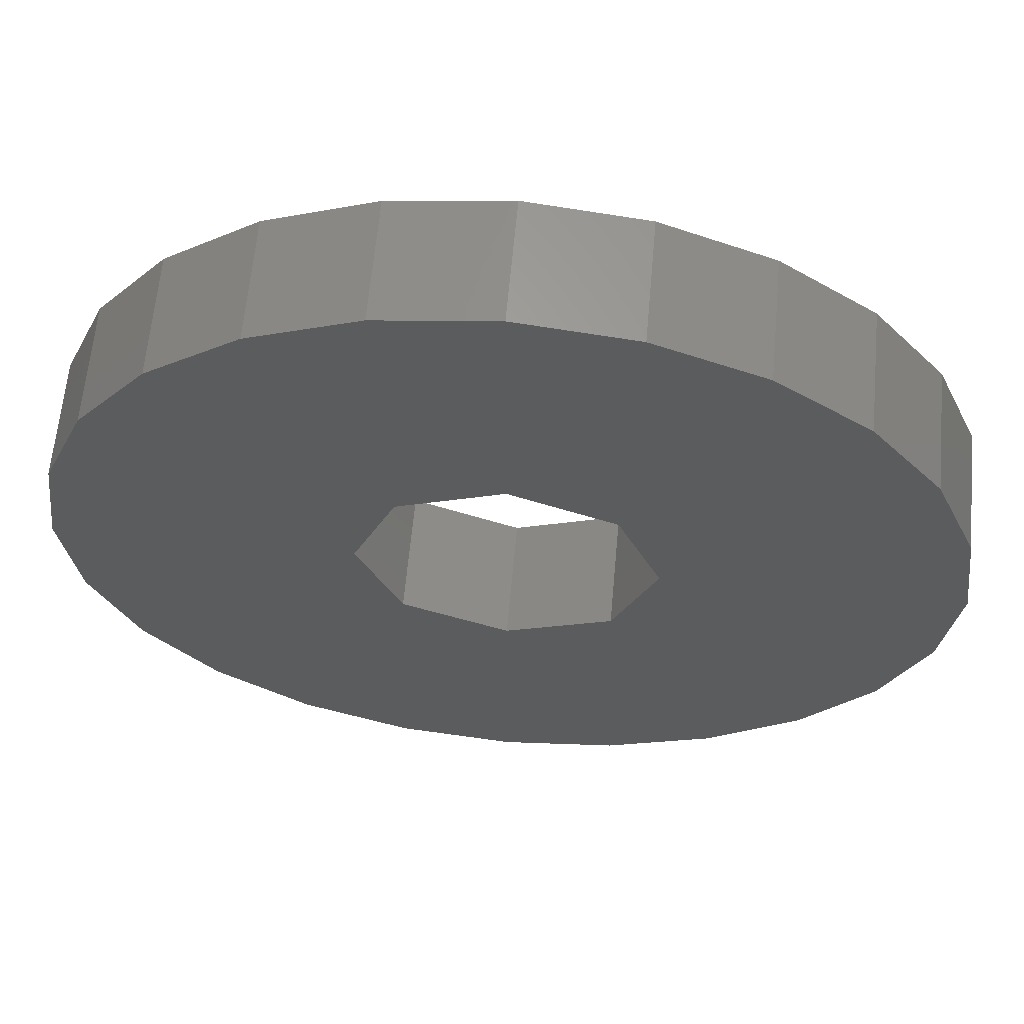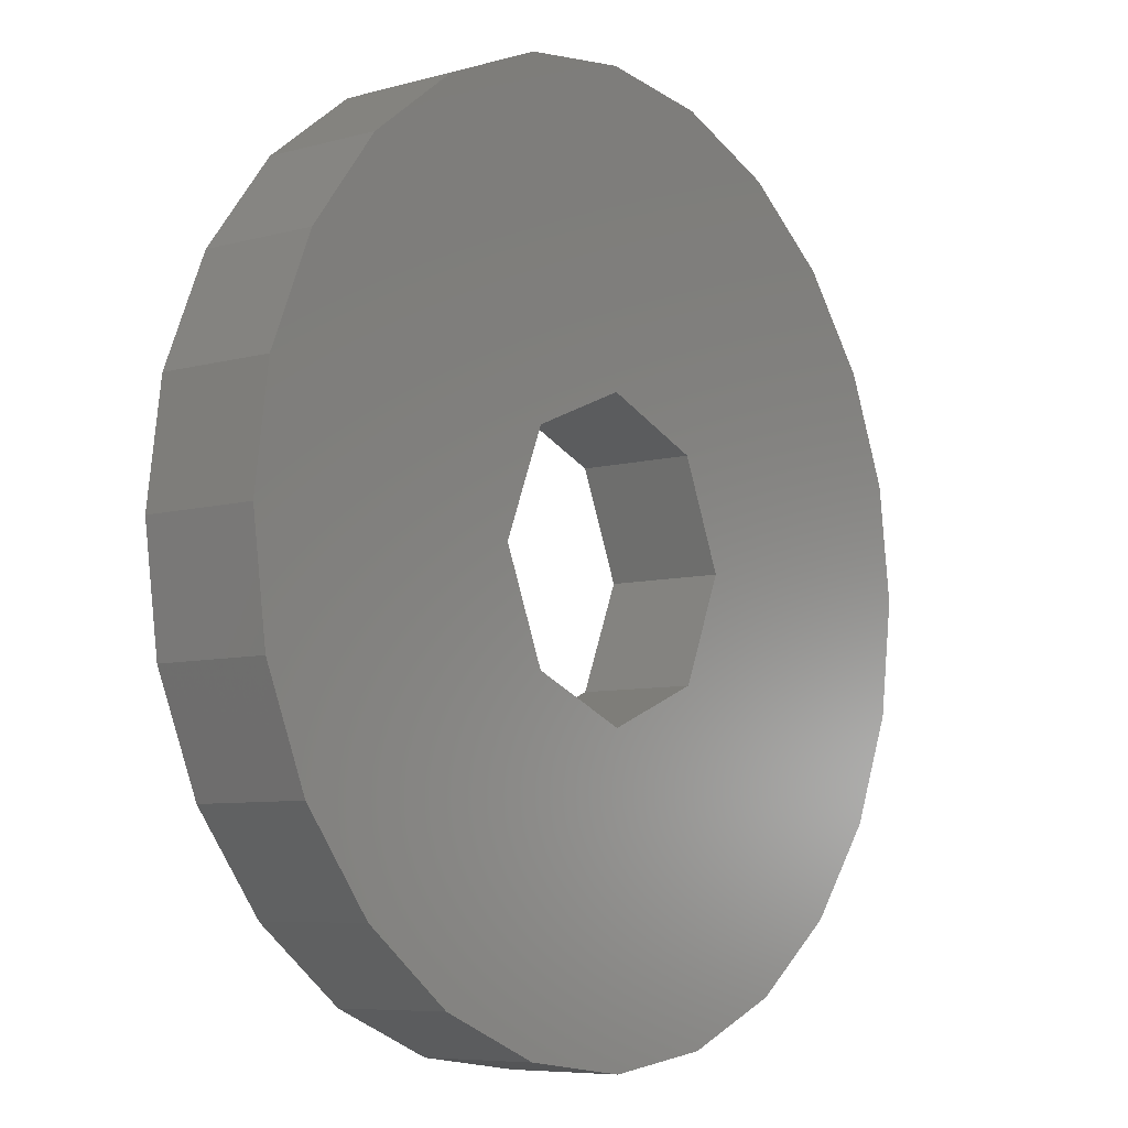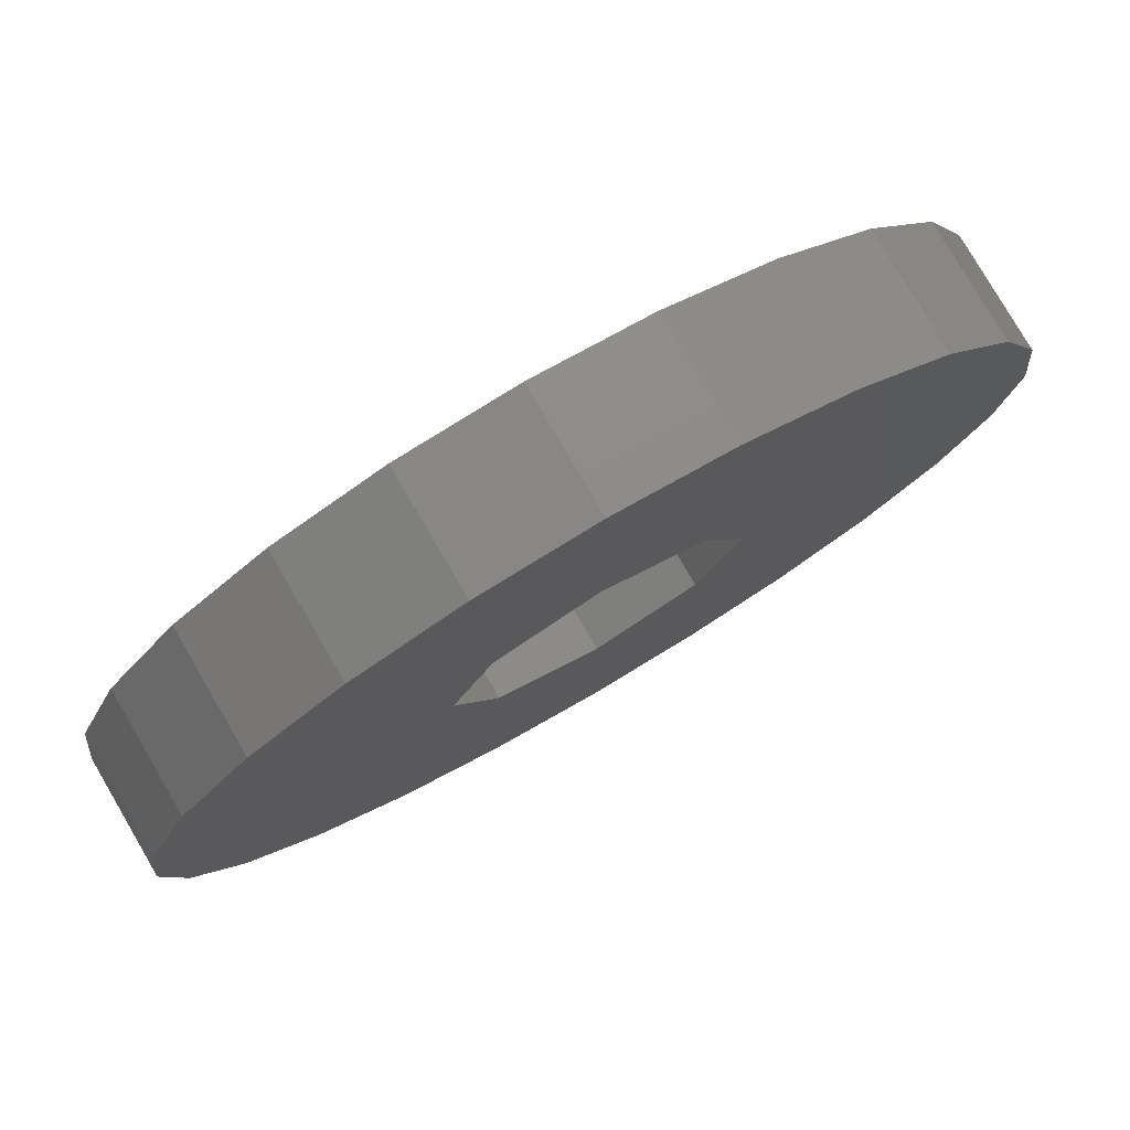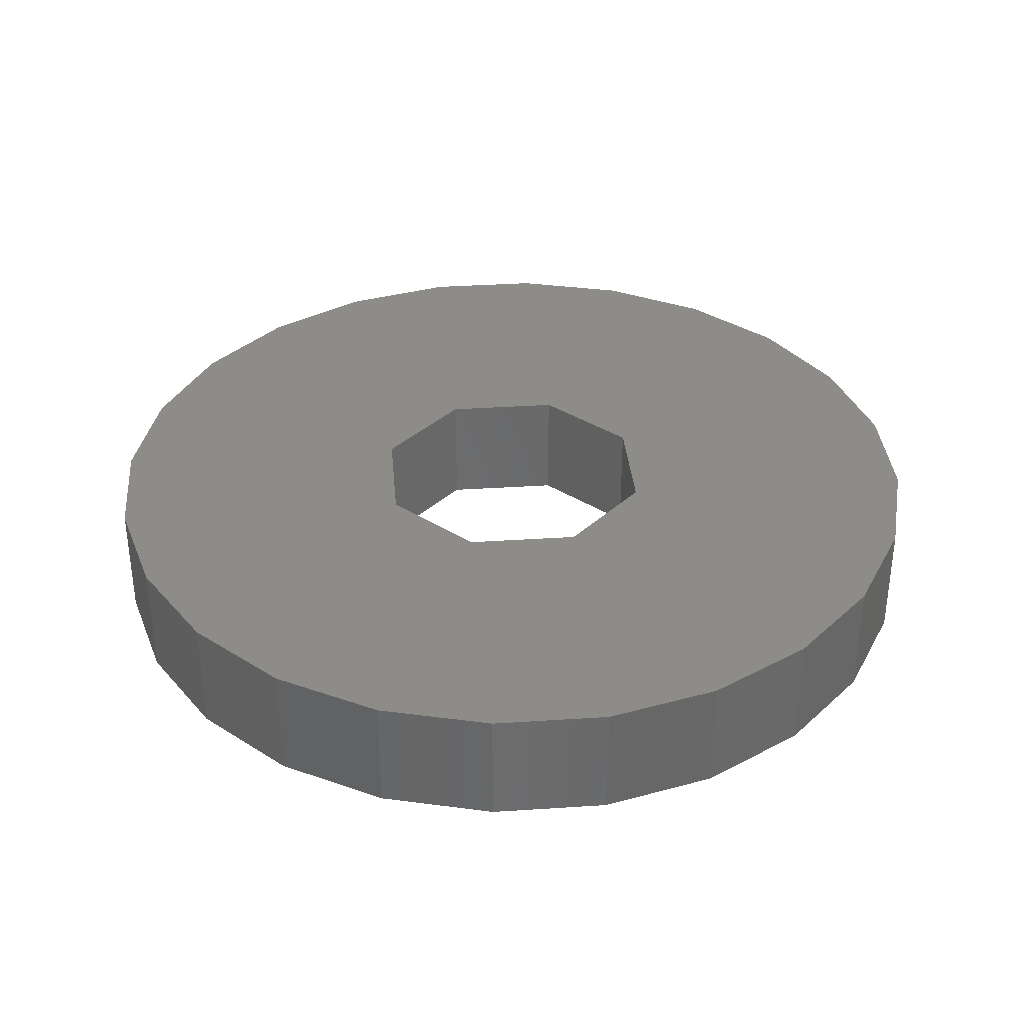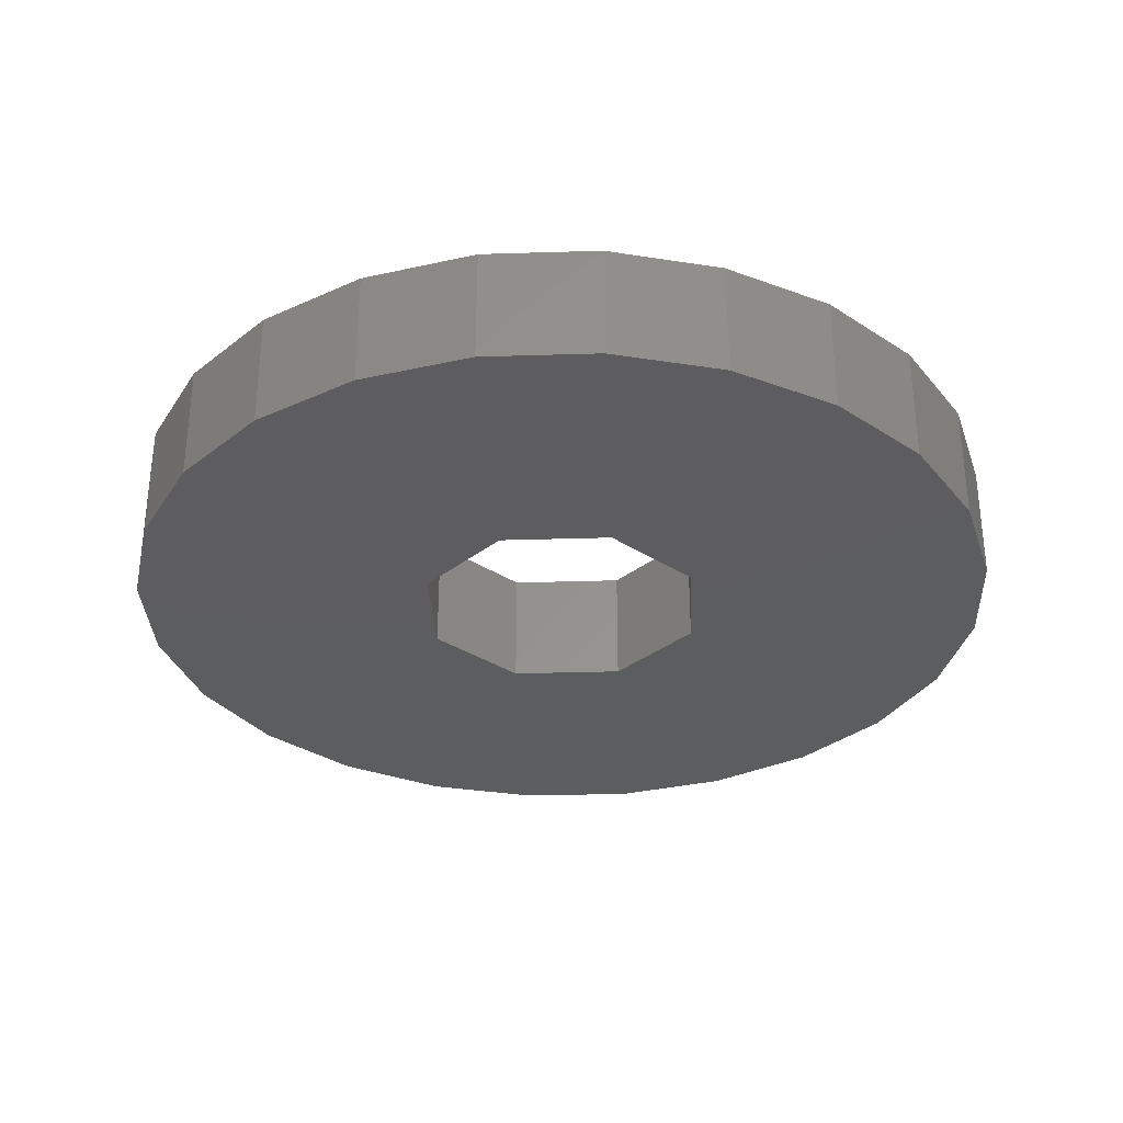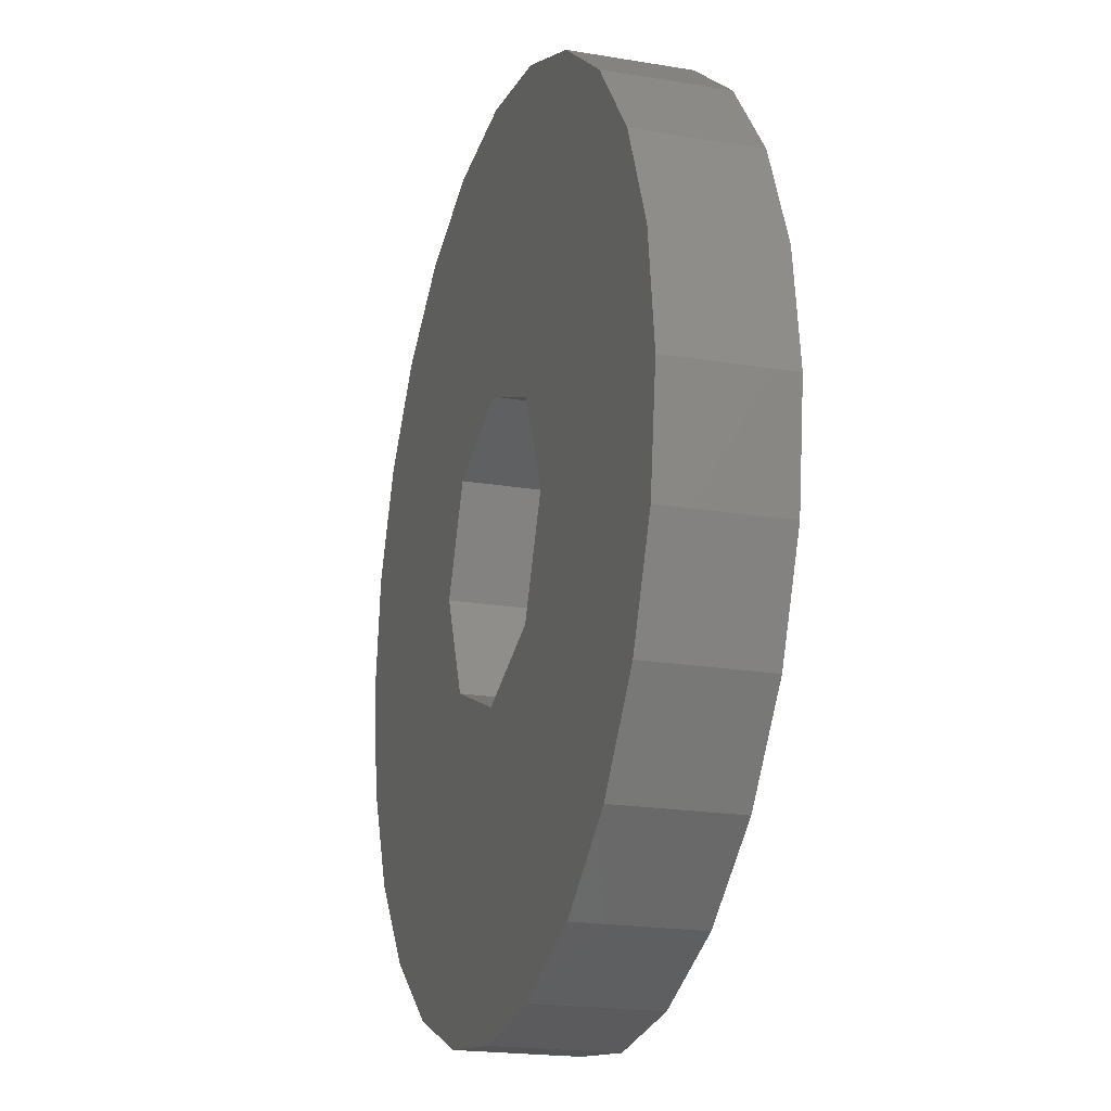
<metadata>
{"format":"stl","ext":"stl","renderer":"f3d","projection":"perspective","resolution":1024,"background":"white","views":[{"elev":62.3,"azim":-174.8,"up":"+Y"},{"elev":-7.1,"azim":-51.1,"up":"+Y"},{"elev":79.1,"azim":-30.3,"up":"+Y"},{"elev":35.3,"azim":-162.5,"up":"+Z"},{"elev":-32.2,"azim":25.0,"up":"+Z"},{"elev":-20.0,"azim":-107.2,"up":"+Y"}]}
</metadata>
<code>
# stl→obj: 64 verts, 128 faces
v -7.5 0 0
v -7.244 1.941 0
v -7.244 -1.941 0
v -6.495 3.75 0
v -5.303 5.303 0
v -3.75 6.495 0
v -1.941 7.244 0
v 0 7.5 0
v 1.941 7.244 0
v 3.75 6.495 0
v 0 2.5 0
v 5.303 5.303 0
v 1.768 1.768 0
v 6.495 3.75 0
v 7.244 1.941 0
v 2.5 0 0
v 7.5 0 0
v 1.768 -1.768 0
v 7.244 -1.941 0
v 0 -2.5 0
v 6.495 -3.75 0
v 5.303 -5.303 0
v 3.75 -6.495 0
v 1.941 -7.244 0
v 0 -7.5 0
v -1.941 -7.244 0
v -3.75 -6.495 0
v -5.303 -5.303 0
v -6.495 -3.75 0
v -1.768 -1.768 0
v -2.5 0 0
v -1.768 1.768 0
v -7.5 0 2
v -7.244 1.941 2
v -7.244 -1.941 2
v -6.495 -3.75 2
v -5.303 -5.303 2
v -3.75 -6.495 2
v -1.941 -7.244 2
v 0 -7.5 2
v 1.941 -7.244 2
v 3.75 -6.495 2
v 5.303 -5.303 2
v 6.495 -3.75 2
v 7.244 -1.941 2
v 7.5 0 2
v 7.244 1.941 2
v 6.495 3.75 2
v 5.303 5.303 2
v 3.75 6.495 2
v 1.941 7.244 2
v 0 7.5 2
v -1.941 7.244 2
v -3.75 6.495 2
v -5.303 5.303 2
v -6.495 3.75 2
v -1.768 1.768 2
v -2.5 0 2
v -1.768 -1.768 2
v 0 2.5 2
v 1.768 1.768 2
v 2.5 0 2
v 1.768 -1.768 2
v 0 -2.5 2
f 1 2 3
f 3 2 4
f 3 4 5
f 3 5 6
f 3 6 7
f 3 7 8
f 3 8 9
f 3 9 10
f 11 10 12
f 13 14 15
f 16 15 17
f 18 17 19
f 20 19 21
f 3 21 22
f 3 22 23
f 3 23 24
f 3 24 25
f 3 25 26
f 3 26 27
f 3 27 28
f 3 28 29
f 30 3 31
f 20 3 30
f 18 19 20
f 3 20 21
f 16 17 18
f 11 14 13
f 32 10 11
f 13 15 16
f 3 10 32
f 31 3 32
f 11 12 14
f 1 33 2
f 2 33 34
f 1 3 33
f 33 3 35
f 3 29 35
f 35 29 36
f 29 28 36
f 36 28 37
f 37 28 27
f 38 37 27
f 38 27 26
f 39 38 26
f 39 26 25
f 40 39 25
f 40 25 24
f 41 40 24
f 41 24 23
f 42 41 23
f 42 23 22
f 43 42 22
f 43 22 21
f 44 43 21
f 44 21 19
f 45 44 19
f 45 19 17
f 46 45 17
f 17 15 47
f 46 17 47
f 15 14 48
f 47 15 48
f 14 12 49
f 48 14 49
f 10 50 12
f 12 50 49
f 9 51 10
f 10 51 50
f 8 52 9
f 9 52 51
f 7 53 8
f 8 53 52
f 6 54 7
f 7 54 53
f 5 55 6
f 6 55 54
f 4 56 5
f 5 56 55
f 2 34 4
f 4 34 56
f 32 57 58
f 31 32 58
f 58 59 30
f 31 58 30
f 11 60 57
f 32 11 57
f 13 61 60
f 11 13 60
f 62 61 16
f 16 61 13
f 62 16 63
f 63 16 18
f 63 18 64
f 64 18 20
f 64 20 59
f 59 20 30
f 34 33 35
f 37 34 36
f 36 34 35
f 38 34 37
f 39 34 38
f 40 34 39
f 41 34 40
f 42 34 41
f 59 34 42
f 63 43 44
f 63 64 43
f 61 62 46
f 49 34 48
f 50 34 49
f 51 34 50
f 52 34 51
f 53 34 52
f 54 34 53
f 55 34 54
f 56 34 55
f 43 59 42
f 58 57 34
f 62 63 45
f 60 61 47
f 48 60 47
f 48 34 60
f 47 61 46
f 46 62 45
f 57 60 34
f 45 63 44
f 43 64 59
f 59 58 34

</code>
